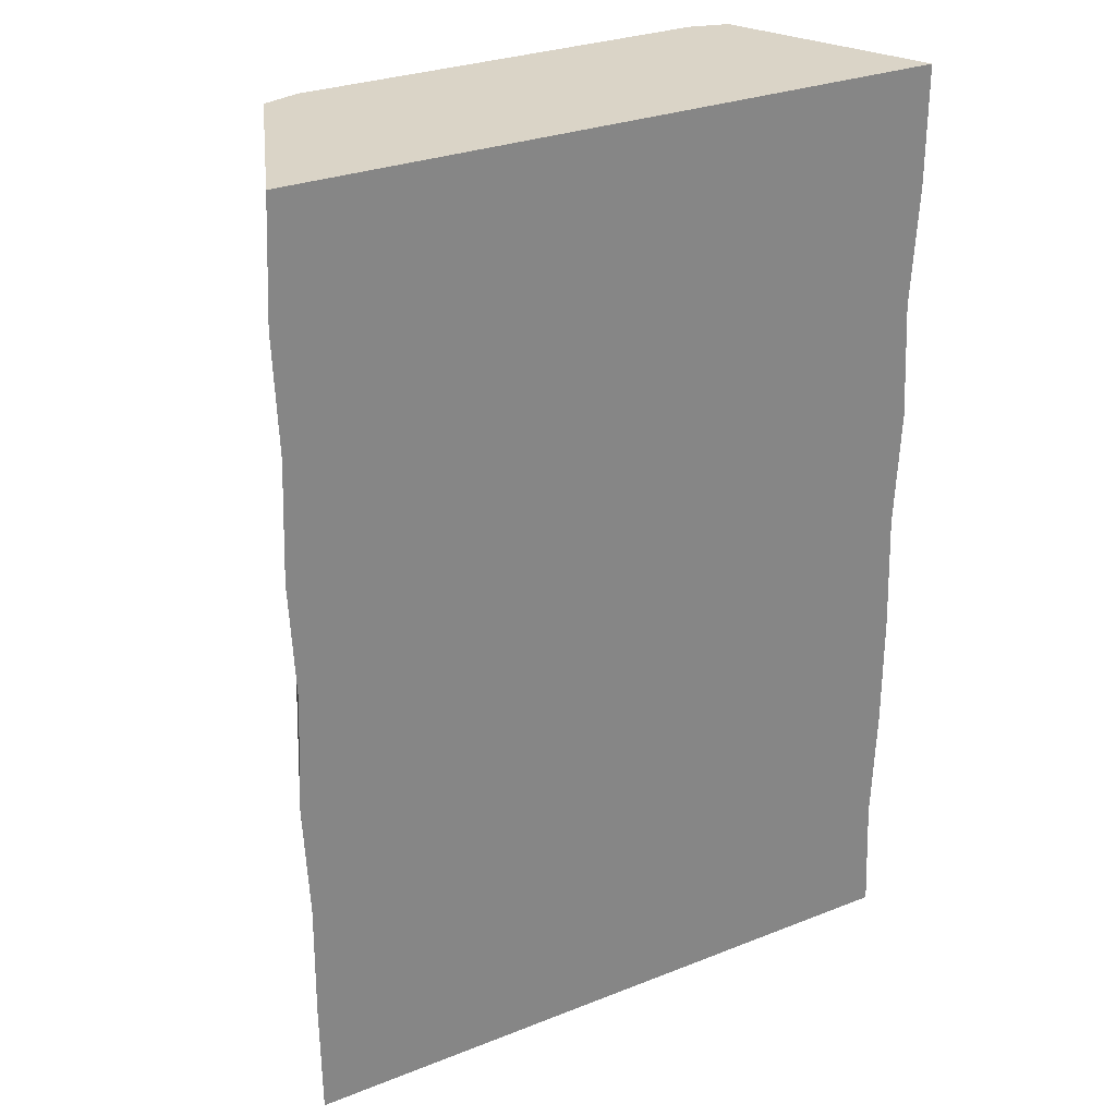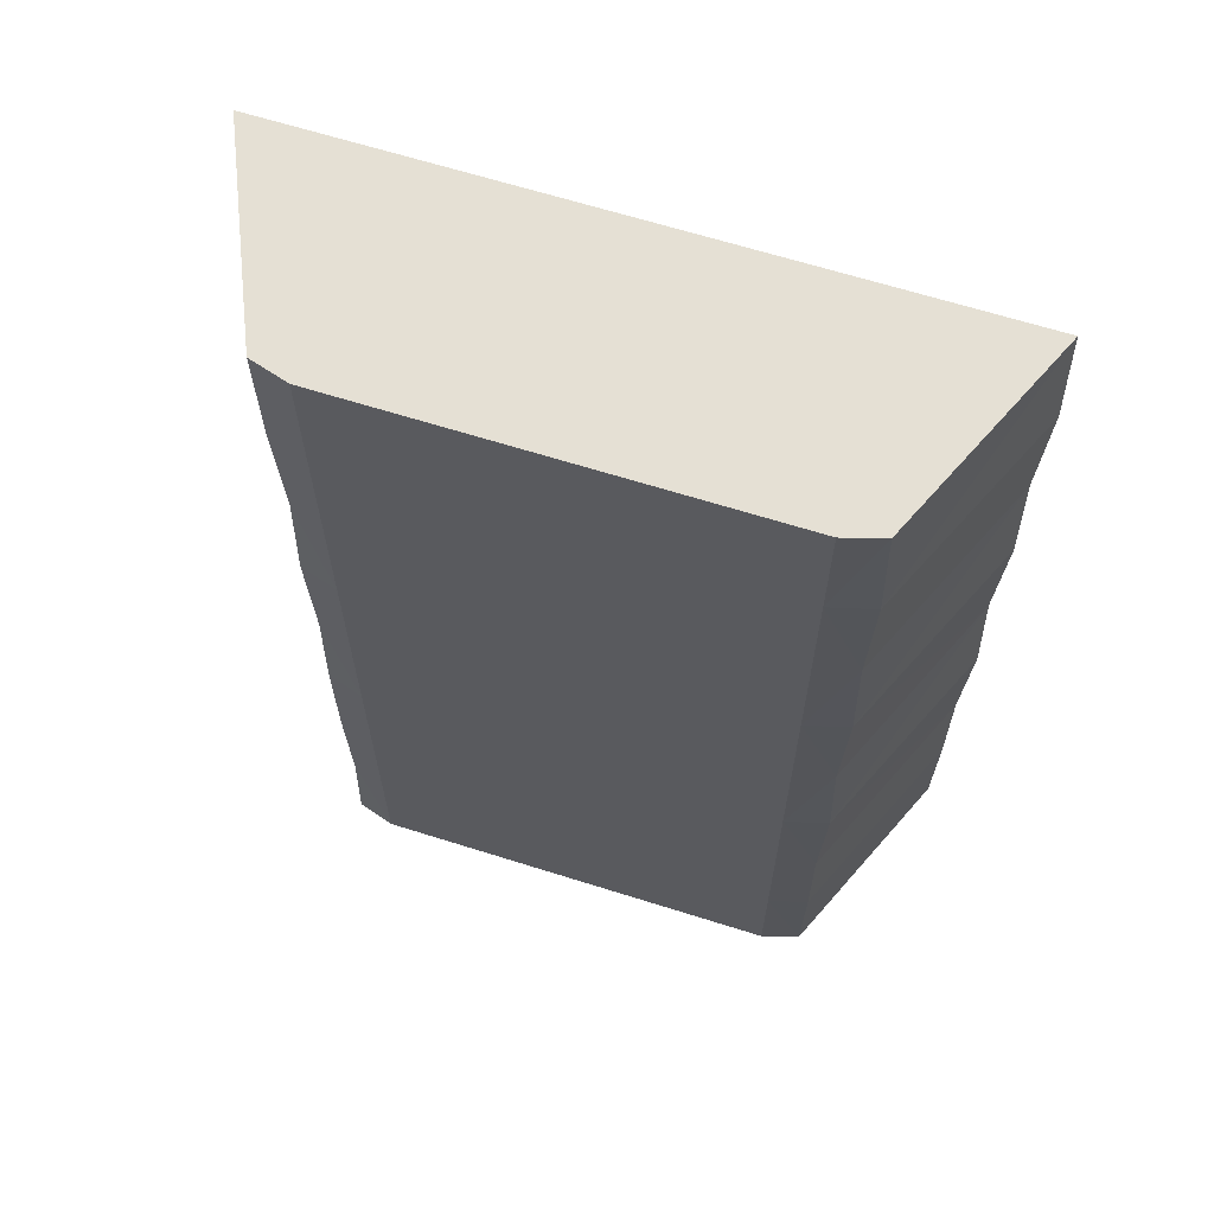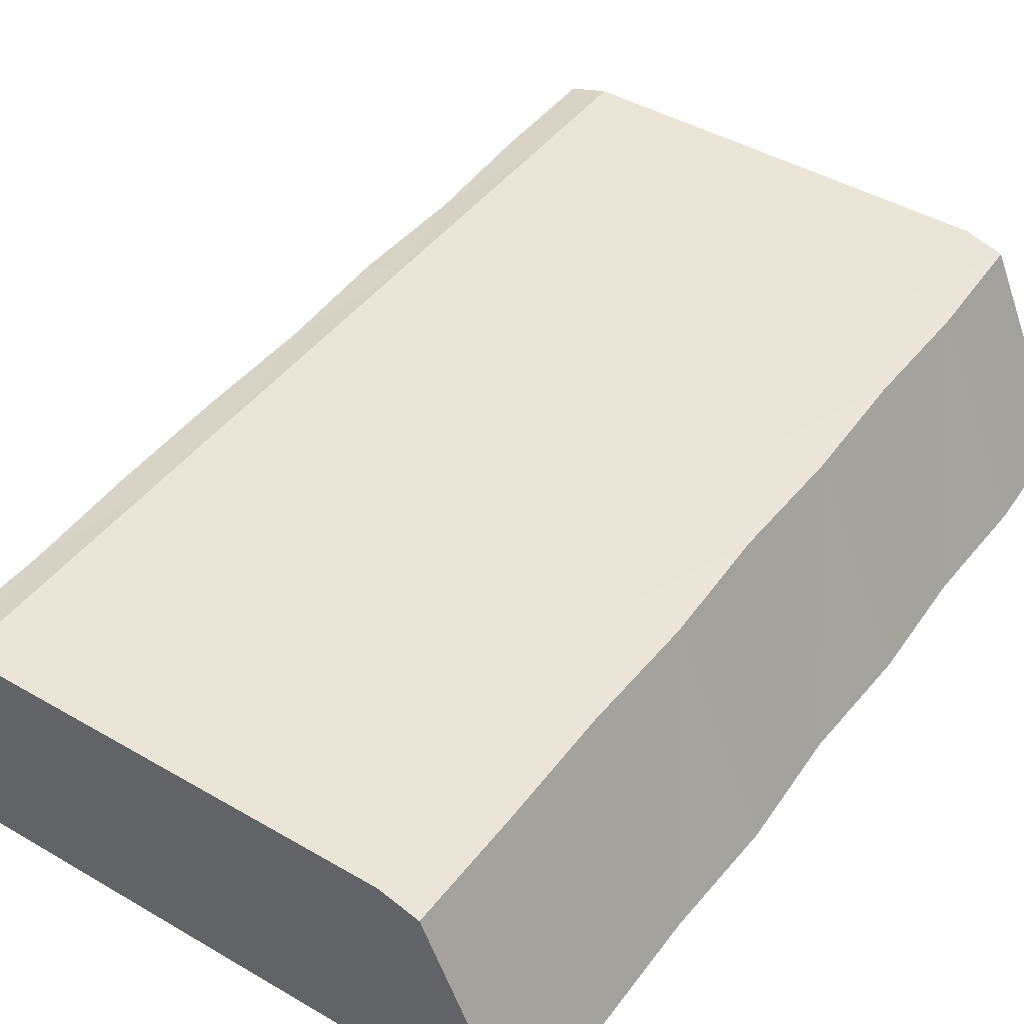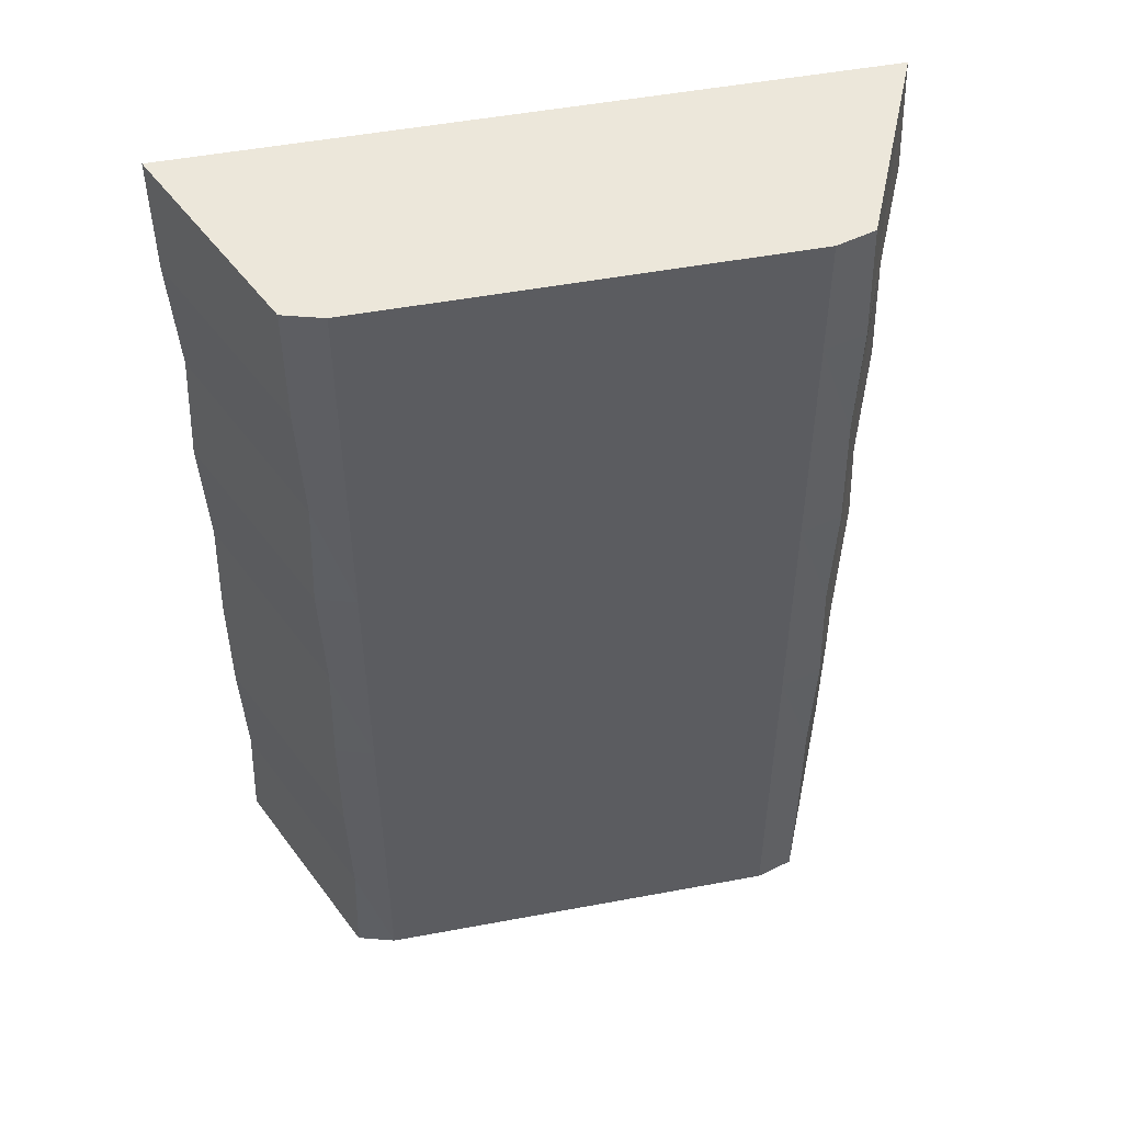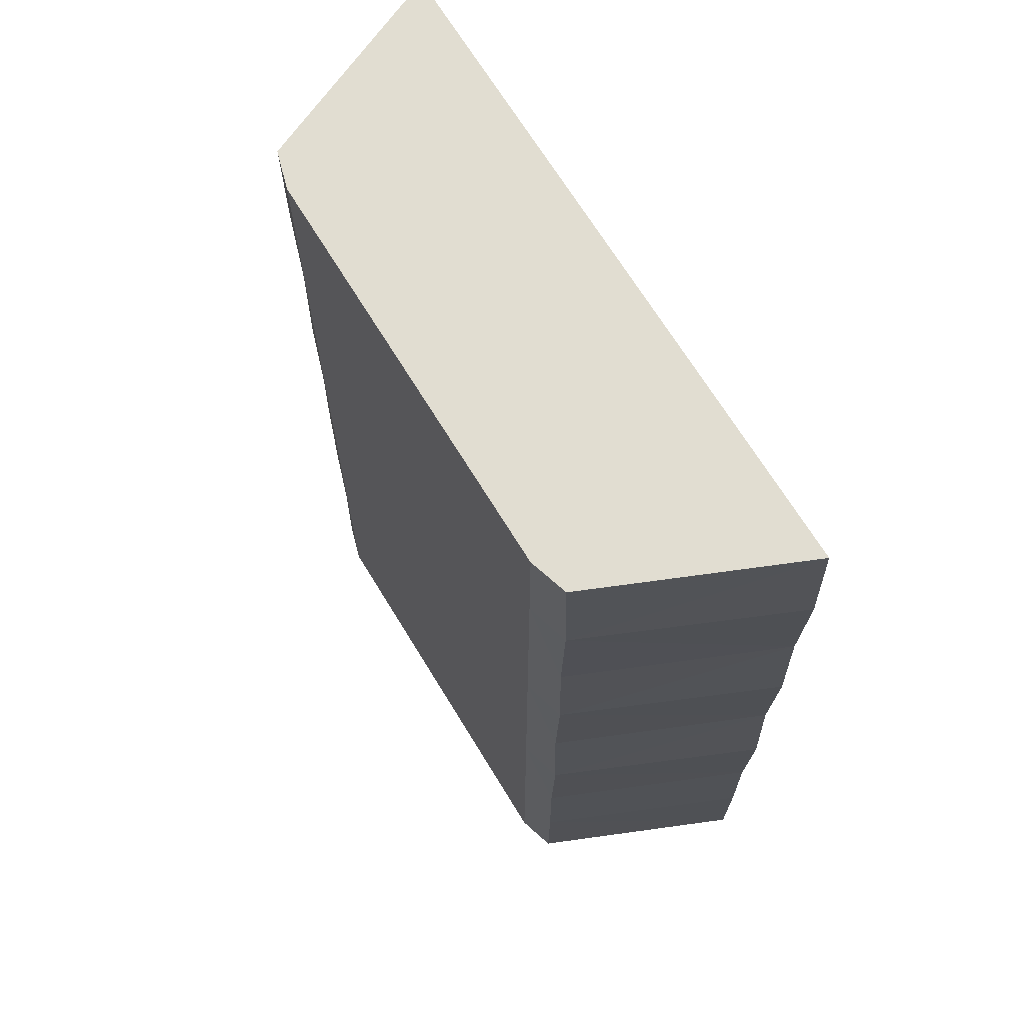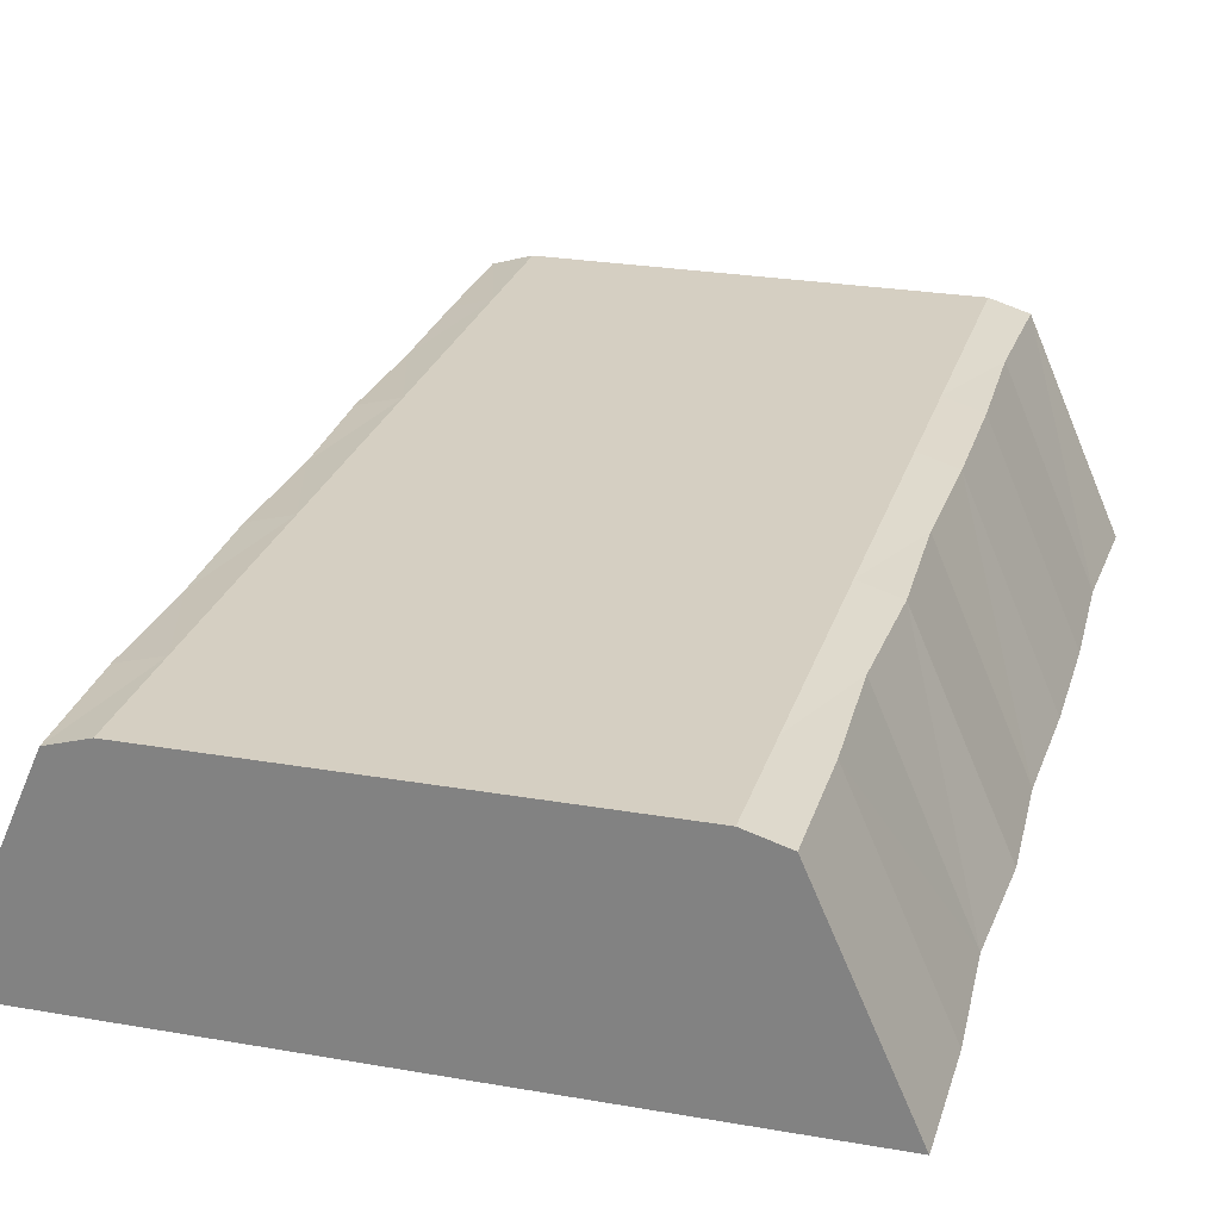
<metadata>
{"format":"obj","ext":"obj","renderer":"f3d","projection":"perspective","resolution":1024,"background":"white","views":[{"elev":28.9,"azim":-30.4,"up":"+Z"},{"elev":65.4,"azim":-162.4,"up":"+Z"},{"elev":44.1,"azim":-145.7,"up":"+Y"},{"elev":50.3,"azim":168.4,"up":"+Z"},{"elev":68.7,"azim":-121.4,"up":"+Z"},{"elev":25.9,"azim":15.5,"up":"+Y"}]}
</metadata>
<code>
o rural_road
v 2.814 0.1549 -5.465
v 3.831 -2.168 -5.465
v 2.814 0.1549 5.465
v 3.831 -2.168 5.465
v -2.814 0.1549 -5.465
v -3.824 -2.168 -5.465
v -2.814 0.1549 5.465
v -3.824 -2.168 5.465
v -3.838 -2.168 -4.099
v -3.824 -2.168 -2.732
v -3.888 -2.168 -1.366
v -3.824 -2.168 0
v -3.888 -2.168 1.366
v -3.838 -2.168 2.732
v -3.888 -2.168 4.099
v 2.767 0.1549 -4.099
v 2.804 0.1549 -2.732
v 2.804 0.1549 -1.366
v 2.767 0.1549 0
v 2.814 0.1549 1.366
v 2.757 0.1549 2.732
v 2.814 0.1549 4.099
v -2.86 0.1549 4.099
v -2.823 0.1549 2.732
v -2.86 0.1549 1.366
v -2.814 0.1549 0
v -2.86 0.1549 -1.366
v -2.814 0.1549 -2.732
v -2.823 0.1549 -4.099
v 3.831 -2.168 4.099
v 3.754 -2.168 2.732
v 3.831 -2.168 1.366
v 3.767 -2.168 0
v 3.817 -2.168 -1.366
v 3.817 -2.168 -2.732
v 3.767 -2.168 -4.099
v 3.239 -2.168 -5.465
v -3.232 -2.168 -5.465
v 2.378 0.2857 5.465
v -2.378 0.2857 5.465
v -3.232 -2.168 5.465
v 3.239 -2.168 5.465
v -2.378 0.2857 -5.465
v 2.378 0.2857 -5.465
v 3.239 -2.168 -4.099
v -3.232 -2.168 -4.099
v 3.239 -2.168 -2.732
v -3.232 -2.168 -2.732
v 3.239 -2.168 -1.366
v -3.232 -2.168 -1.366
v 3.239 -2.168 0
v -3.232 -2.168 0
v 3.239 -2.168 1.366
v -3.232 -2.168 1.366
v 3.239 -2.168 2.732
v -3.232 -2.168 2.732
v 3.239 -2.168 4.099
v -3.232 -2.168 4.099
v -2.378 0.2857 -4.099
v 2.378 0.2857 -4.099
v -2.378 0.2857 -2.732
v 2.378 0.2857 -2.732
v -2.378 0.2857 -1.366
v 2.378 0.2857 -1.366
v -2.378 0.2857 0
v 2.378 0.2857 0
v -2.378 0.2857 1.366
v 2.378 0.2857 1.366
v -2.378 0.2857 2.732
v 2.378 0.2857 2.732
v -2.378 0.2857 4.099
v 2.378 0.2857 4.099
f 71 7 40
f 41 7 8
f 29 6 9
f 30 42 57
f 22 4 30
f 37 1 2
f 1 36 2
f 36 17 35
f 17 34 35
f 18 33 34
f 33 20 32
f 20 31 32
f 31 22 30
f 37 36 45
f 36 47 45
f 35 49 47
f 49 33 51
f 33 53 51
f 53 31 55
f 31 57 55
f 8 23 15
f 23 14 15
f 14 25 13
f 25 12 13
f 12 27 11
f 27 10 11
f 10 29 9
f 5 59 43
f 59 28 61
f 28 63 61
f 63 26 65
f 26 67 65
f 67 24 69
f 24 71 69
f 21 72 22
f 69 72 70
f 68 21 20
f 67 70 68
f 19 68 20
f 65 68 66
f 64 19 18
f 63 66 64
f 62 18 17
f 61 64 62
f 16 62 17
f 59 62 60
f 44 16 1
f 43 60 44
f 14 58 15
f 55 58 56
f 54 14 13
f 53 56 54
f 12 54 13
f 51 54 52
f 50 12 11
f 49 52 50
f 10 50 11
f 47 50 48
f 46 10 9
f 45 48 46
f 6 46 9
f 37 46 38
f 5 38 6
f 38 44 37
f 58 8 15
f 57 41 58
f 3 42 4
f 39 41 42
f 72 3 22
f 71 39 72
f 71 23 7
f 41 40 7
f 29 5 6
f 30 4 42
f 22 3 4
f 37 44 1
f 1 16 36
f 36 16 17
f 17 18 34
f 18 19 33
f 33 19 20
f 20 21 31
f 31 21 22
f 37 2 36
f 36 35 47
f 35 34 49
f 49 34 33
f 33 32 53
f 53 32 31
f 31 30 57
f 8 7 23
f 23 24 14
f 14 24 25
f 25 26 12
f 12 26 27
f 27 28 10
f 10 28 29
f 5 29 59
f 59 29 28
f 28 27 63
f 63 27 26
f 26 25 67
f 67 25 24
f 24 23 71
f 21 70 72
f 69 71 72
f 68 70 21
f 67 69 70
f 19 66 68
f 65 67 68
f 64 66 19
f 63 65 66
f 62 64 18
f 61 63 64
f 16 60 62
f 59 61 62
f 44 60 16
f 43 59 60
f 14 56 58
f 55 57 58
f 54 56 14
f 53 55 56
f 12 52 54
f 51 53 54
f 50 52 12
f 49 51 52
f 10 48 50
f 47 49 50
f 46 48 10
f 45 47 48
f 6 38 46
f 37 45 46
f 5 43 38
f 38 43 44
f 58 41 8
f 57 42 41
f 3 39 42
f 39 40 41
f 72 39 3
f 71 40 39

</code>
